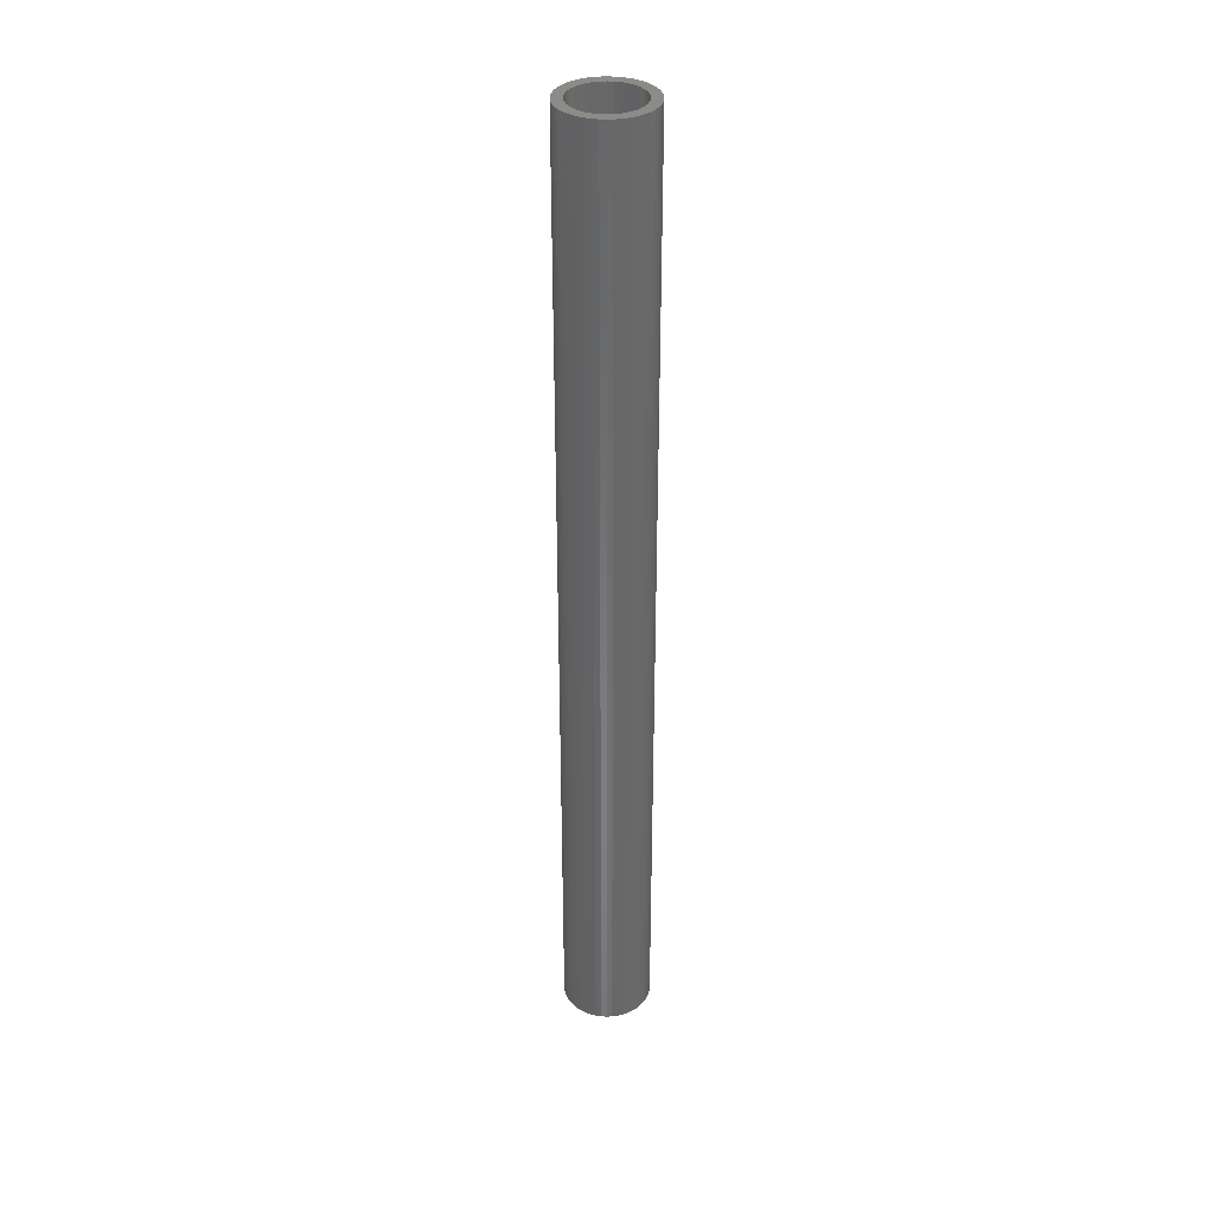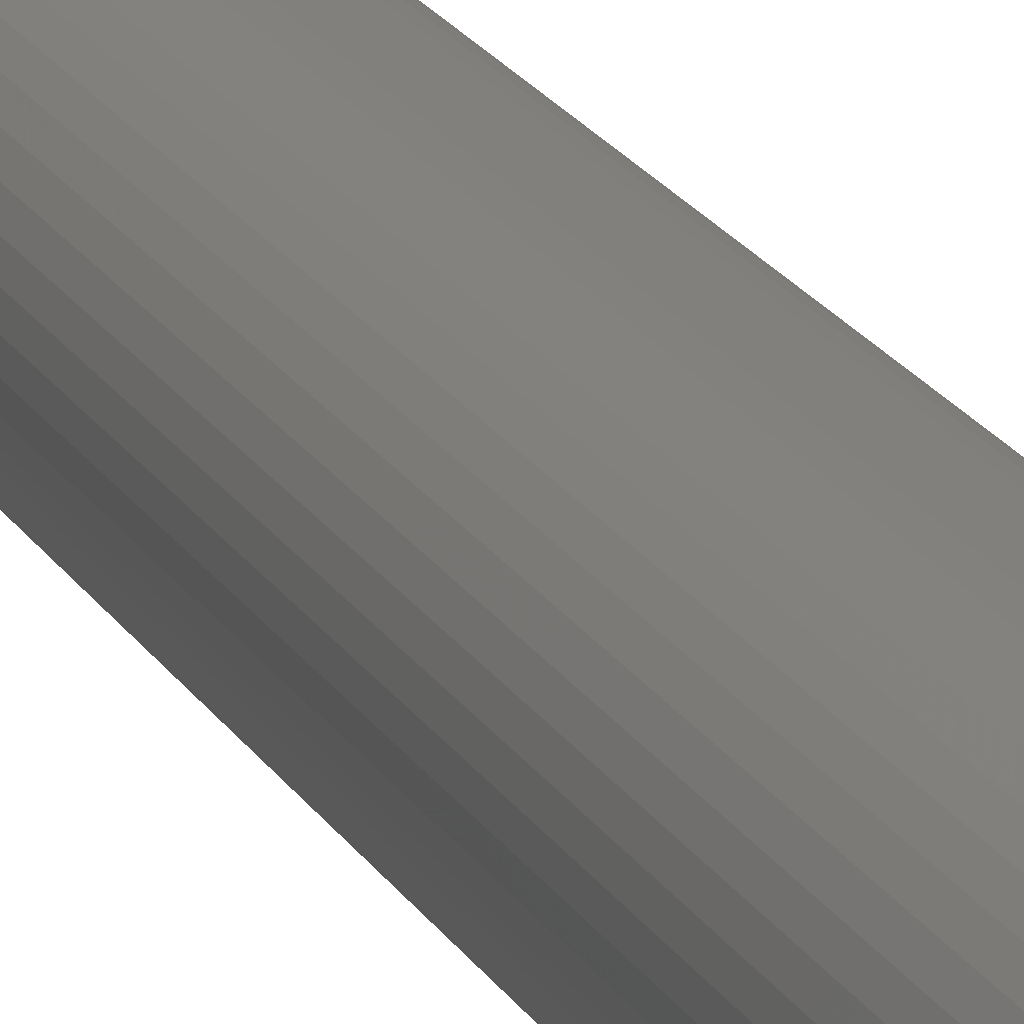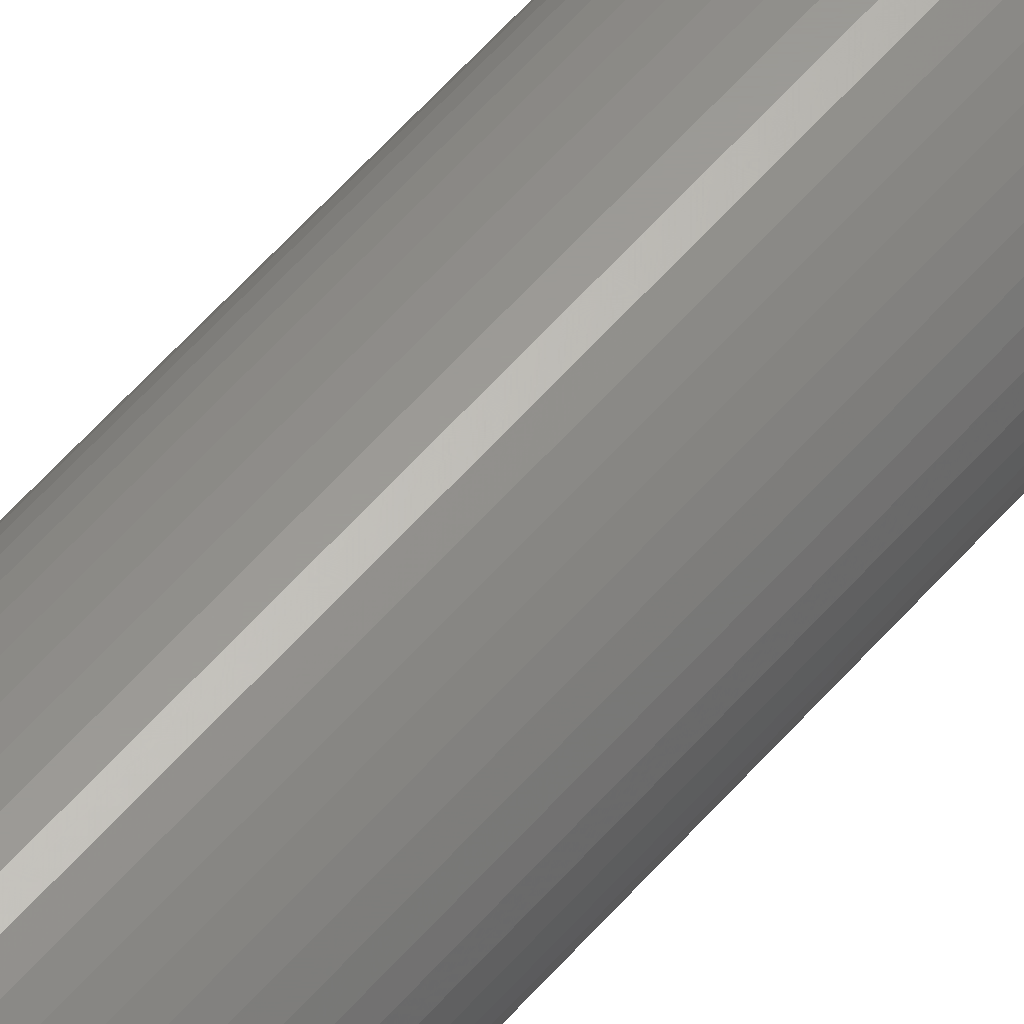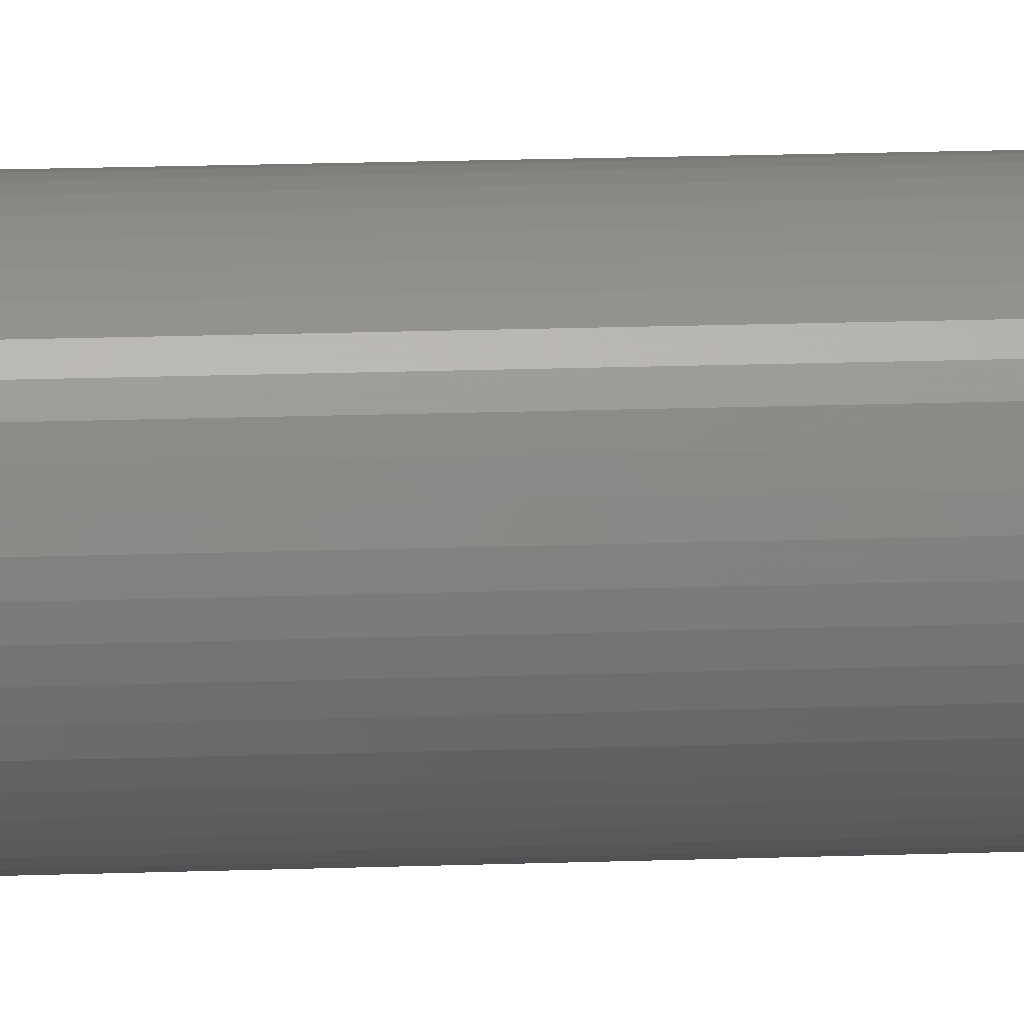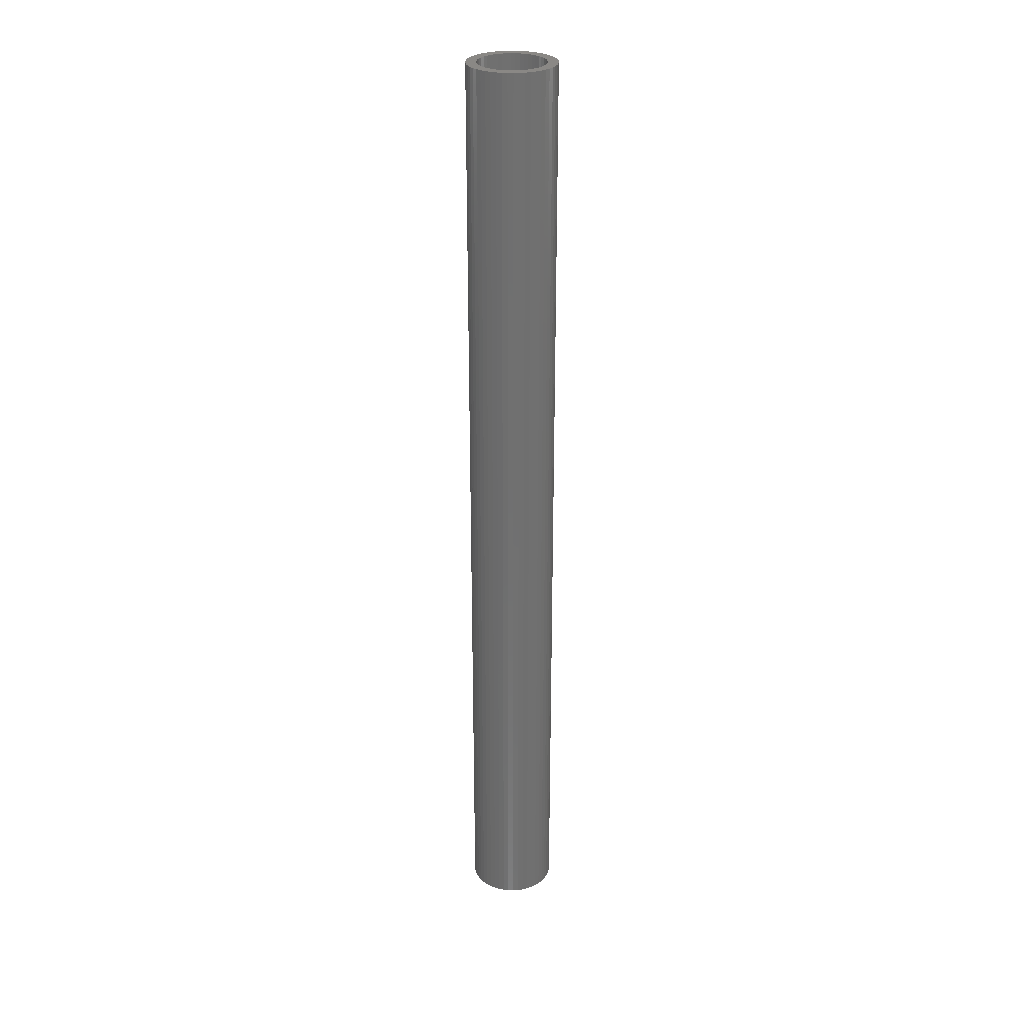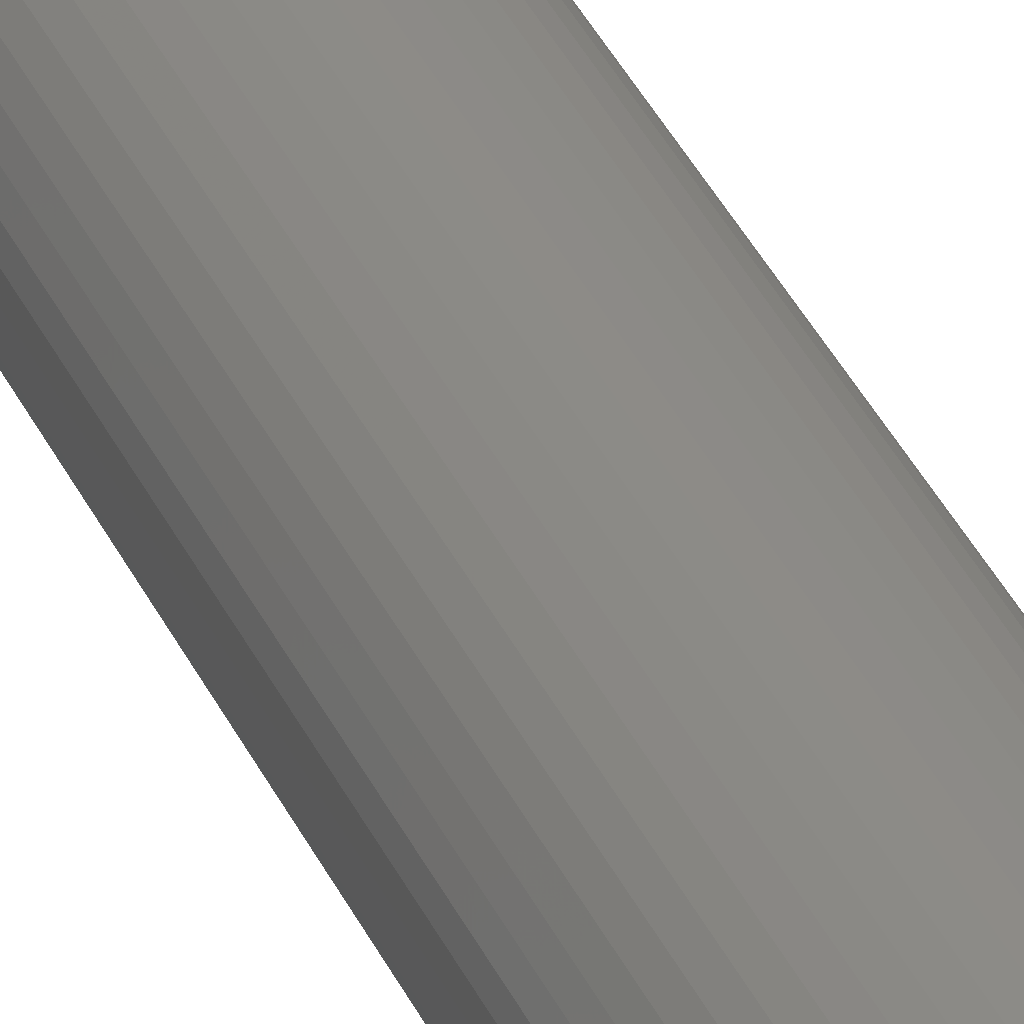
<metadata>
{"format":"stl","ext":"stl","renderer":"f3d","projection":"perspective","resolution":1024,"background":"white","views":[{"elev":35.2,"azim":-17.5,"up":"+Z"},{"elev":14.8,"azim":163.3,"up":"+Y"},{"elev":60.2,"azim":41.0,"up":"+Y"},{"elev":12.6,"azim":-95.6,"up":"+Y"},{"elev":27.8,"azim":23.4,"up":"+Z"},{"elev":34.3,"azim":-21.3,"up":"+Y"}]}
</metadata>
<code>
# stl→obj: 200 verts, 400 faces
v 2.35 0 25.5
v 2.331 0.2945 -25.5
v 2.331 0.2945 25.5
v 2.35 0 -25.5
v -2.35 0 -25.5
v -2.331 0.2945 25.5
v -2.331 0.2945 -25.5
v -2.35 0 25.5
v 0.1476 2.345 -25.5
v -0.1476 2.345 25.5
v 0.1476 2.345 25.5
v -0.1476 2.345 -25.5
v -0.1476 -2.345 -25.5
v 0.1476 -2.345 25.5
v -0.1476 -2.345 25.5
v 0.1476 -2.345 -25.5
v 1.713 1.609 -25.5
v 1.498 1.811 25.5
v 1.713 1.609 25.5
v 1.498 1.811 -25.5
v -1.498 1.811 -25.5
v -1.713 1.609 25.5
v -1.498 1.811 25.5
v -1.713 1.609 -25.5
v -0.7262 2.235 -25.5
v -1.001 2.126 25.5
v -0.7262 2.235 25.5
v -1.001 2.126 -25.5
v 2.185 0.8651 25.5
v 2.059 1.132 -25.5
v 2.059 1.132 25.5
v 2.185 0.8651 -25.5
v 1.901 1.381 -25.5
v 1.901 1.381 25.5
v 1.001 2.126 -25.5
v 0.7262 2.235 25.5
v 1.001 2.126 25.5
v 0.7262 2.235 -25.5
v 1.259 1.984 25.5
v 1.259 1.984 -25.5
v -2.185 0.8651 -25.5
v -2.059 1.132 25.5
v -2.059 1.132 -25.5
v -2.185 0.8651 25.5
v -1.901 1.381 -25.5
v -1.901 1.381 25.5
v 1.8 0 25.5
v 1.786 0.2256 25.5
v 2.276 0.5844 25.5
v 2.331 -0.2945 25.5
v 1.743 0.4476 25.5
v 1.786 -0.2256 25.5
v 1.674 0.6626 25.5
v 2.276 -0.5844 25.5
v 1.577 0.8672 25.5
v 1.743 -0.4476 25.5
v 2.185 -0.8651 25.5
v 1.456 1.058 25.5
v 1.312 1.232 25.5
v 1.147 1.387 25.5
v 0.9645 1.52 25.5
v 0.7664 1.629 25.5
v 0.5562 1.712 25.5
v 0.4403 2.308 25.5
v 0.3373 1.768 25.5
v 0.113 1.796 25.5
v -0.113 1.796 25.5
v -0.3373 1.768 25.5
v -0.4403 2.308 25.5
v -0.5562 1.712 25.5
v -0.7664 1.629 25.5
v -0.9645 1.52 25.5
v -1.259 1.984 25.5
v -1.147 1.387 25.5
v -1.312 1.232 25.5
v -1.456 1.058 25.5
v -1.577 0.8672 25.5
v -1.674 0.6626 25.5
v -1.743 0.4476 25.5
v 1.674 -0.6626 25.5
v 2.059 -1.132 25.5
v 1.577 -0.8672 25.5
v 1.901 -1.381 25.5
v 1.456 -1.058 25.5
v 1.713 -1.609 25.5
v 1.312 -1.232 25.5
v 1.498 -1.811 25.5
v 1.147 -1.387 25.5
v 1.259 -1.984 25.5
v 0.9645 -1.52 25.5
v 1.001 -2.126 25.5
v 0.7664 -1.629 25.5
v 0.7262 -2.235 25.5
v 0.5562 -1.712 25.5
v 0.4403 -2.308 25.5
v 0.3373 -1.768 25.5
v 0.113 -1.796 25.5
v -0.113 -1.796 25.5
v -0.3373 -1.768 25.5
v -0.4403 -2.308 25.5
v -0.5562 -1.712 25.5
v -0.7262 -2.235 25.5
v -0.7664 -1.629 25.5
v -1.001 -2.126 25.5
v -0.9645 -1.52 25.5
v -1.259 -1.984 25.5
v -1.147 -1.387 25.5
v -1.498 -1.811 25.5
v -1.312 -1.232 25.5
v -1.713 -1.609 25.5
v -1.456 -1.058 25.5
v -1.901 -1.381 25.5
v -1.577 -0.8672 25.5
v -2.059 -1.132 25.5
v -1.674 -0.6626 25.5
v -2.185 -0.8651 25.5
v -1.743 -0.4476 25.5
v -2.276 -0.5844 25.5
v -1.786 -0.2256 25.5
v -2.331 -0.2945 25.5
v -1.8 0 25.5
v -2.276 0.5844 25.5
v -1.786 0.2256 25.5
v -1.259 1.984 -25.5
v -0.4403 2.308 -25.5
v 1.8 0 -25.5
v 2.331 -0.2945 -25.5
v 1.786 -0.2256 -25.5
v 2.276 -0.5844 -25.5
v 1.743 -0.4476 -25.5
v 2.185 -0.8651 -25.5
v 1.786 0.2256 -25.5
v 1.674 -0.6626 -25.5
v 2.059 -1.132 -25.5
v 2.276 0.5844 -25.5
v 1.577 -0.8672 -25.5
v 1.901 -1.381 -25.5
v 1.743 0.4476 -25.5
v 1.456 -1.058 -25.5
v 1.713 -1.609 -25.5
v 1.312 -1.232 -25.5
v 1.498 -1.811 -25.5
v 1.147 -1.387 -25.5
v 1.259 -1.984 -25.5
v 0.9645 -1.52 -25.5
v 1.001 -2.126 -25.5
v 0.7664 -1.629 -25.5
v 0.7262 -2.235 -25.5
v 0.5562 -1.712 -25.5
v 0.4403 -2.308 -25.5
v 0.3373 -1.768 -25.5
v 0.113 -1.796 -25.5
v -0.113 -1.796 -25.5
v -0.3373 -1.768 -25.5
v -0.4403 -2.308 -25.5
v -0.5562 -1.712 -25.5
v -0.7262 -2.235 -25.5
v -0.7664 -1.629 -25.5
v -1.001 -2.126 -25.5
v -0.9645 -1.52 -25.5
v -1.259 -1.984 -25.5
v -1.147 -1.387 -25.5
v -1.498 -1.811 -25.5
v -1.312 -1.232 -25.5
v -1.713 -1.609 -25.5
v -1.456 -1.058 -25.5
v -1.901 -1.381 -25.5
v -1.577 -0.8672 -25.5
v -2.059 -1.132 -25.5
v -1.674 -0.6626 -25.5
v -2.185 -0.8651 -25.5
v -1.743 -0.4476 -25.5
v 1.674 0.6626 -25.5
v 1.577 0.8672 -25.5
v 1.456 1.058 -25.5
v 1.312 1.232 -25.5
v 1.147 1.387 -25.5
v 0.9645 1.52 -25.5
v 0.7664 1.629 -25.5
v 0.5562 1.712 -25.5
v 0.4403 2.308 -25.5
v 0.3373 1.768 -25.5
v 0.113 1.796 -25.5
v -0.113 1.796 -25.5
v -0.3373 1.768 -25.5
v -0.5562 1.712 -25.5
v -0.7664 1.629 -25.5
v -0.9645 1.52 -25.5
v -1.147 1.387 -25.5
v -1.312 1.232 -25.5
v -1.456 1.058 -25.5
v -1.577 0.8672 -25.5
v -1.674 0.6626 -25.5
v -1.743 0.4476 -25.5
v -2.276 0.5844 -25.5
v -1.786 0.2256 -25.5
v -1.8 0 -25.5
v -2.276 -0.5844 -25.5
v -1.786 -0.2256 -25.5
v -2.331 -0.2945 -25.5
f 1 2 3
f 2 1 4
f 5 6 7
f 6 5 8
f 9 10 11
f 10 9 12
f 13 14 15
f 14 13 16
f 17 18 19
f 18 17 20
f 21 22 23
f 22 21 24
f 25 26 27
f 26 25 28
f 29 30 31
f 30 29 32
f 31 33 34
f 33 31 30
f 35 36 37
f 36 35 38
f 20 39 18
f 39 20 40
f 41 42 43
f 42 41 44
f 45 22 24
f 22 45 46
f 47 1 3
f 48 3 49
f 1 47 50
f 51 49 29
f 52 50 47
f 53 29 31
f 50 52 54
f 55 31 34
f 56 54 52
f 54 56 57
f 3 48 47
f 49 51 48
f 58 34 19
f 29 53 51
f 31 55 53
f 59 19 18
f 34 58 55
f 19 59 58
f 60 18 39
f 18 60 59
f 61 39 37
f 39 61 60
f 37 62 61
f 36 62 37
f 36 63 62
f 64 63 36
f 64 65 63
f 11 65 64
f 11 66 65
f 11 67 66
f 10 67 11
f 10 68 67
f 69 68 10
f 69 70 68
f 27 70 69
f 27 71 70
f 26 71 27
f 71 26 72
f 73 72 26
f 72 73 74
f 23 74 73
f 74 23 75
f 22 75 23
f 75 22 76
f 46 76 22
f 76 46 77
f 42 77 46
f 77 42 78
f 44 78 42
f 78 44 79
f 80 57 56
f 57 80 81
f 82 81 80
f 81 82 83
f 84 83 82
f 83 84 85
f 86 85 84
f 85 86 87
f 88 87 86
f 87 88 89
f 90 89 88
f 89 90 91
f 92 91 90
f 92 93 91
f 94 93 92
f 94 95 93
f 96 95 94
f 96 14 95
f 97 14 96
f 98 14 97
f 98 15 14
f 99 15 98
f 99 100 15
f 101 100 99
f 101 102 100
f 103 102 101
f 104 103 105
f 103 104 102
f 106 105 107
f 105 106 104
f 108 107 109
f 110 109 111
f 107 108 106
f 112 111 113
f 114 113 115
f 109 110 108
f 116 115 117
f 118 117 119
f 120 119 121
f 122 79 44
f 111 112 110
f 79 122 123
f 113 114 112
f 6 123 122
f 115 116 114
f 123 6 121
f 117 118 116
f 8 121 6
f 119 120 118
f 121 8 120
f 28 73 26
f 73 28 124
f 125 27 69
f 27 125 25
f 126 4 127
f 128 127 129
f 4 126 2
f 130 129 131
f 132 2 126
f 133 131 134
f 2 132 135
f 136 134 137
f 138 135 132
f 135 138 32
f 127 128 126
f 129 130 128
f 139 137 140
f 131 133 130
f 134 136 133
f 141 140 142
f 137 139 136
f 140 141 139
f 143 142 144
f 142 143 141
f 145 144 146
f 144 145 143
f 146 147 145
f 148 147 146
f 148 149 147
f 150 149 148
f 150 151 149
f 16 151 150
f 16 152 151
f 16 153 152
f 13 153 16
f 13 154 153
f 155 154 13
f 155 156 154
f 157 156 155
f 157 158 156
f 159 158 157
f 158 159 160
f 161 160 159
f 160 161 162
f 163 162 161
f 162 163 164
f 165 164 163
f 164 165 166
f 167 166 165
f 166 167 168
f 169 168 167
f 168 169 170
f 171 170 169
f 170 171 172
f 173 32 138
f 32 173 30
f 174 30 173
f 30 174 33
f 175 33 174
f 33 175 17
f 176 17 175
f 17 176 20
f 177 20 176
f 20 177 40
f 178 40 177
f 40 178 35
f 179 35 178
f 179 38 35
f 180 38 179
f 180 181 38
f 182 181 180
f 182 9 181
f 183 9 182
f 184 9 183
f 184 12 9
f 185 12 184
f 185 125 12
f 186 125 185
f 186 25 125
f 187 25 186
f 28 187 188
f 187 28 25
f 124 188 189
f 188 124 28
f 21 189 190
f 24 190 191
f 189 21 124
f 45 191 192
f 43 192 193
f 190 24 21
f 41 193 194
f 195 194 196
f 7 196 197
f 198 172 171
f 191 45 24
f 172 198 199
f 192 43 45
f 200 199 198
f 193 41 43
f 199 200 197
f 194 195 41
f 5 197 200
f 196 7 195
f 197 5 7
f 148 91 93
f 91 148 146
f 49 32 29
f 32 49 135
f 3 135 49
f 135 3 2
f 34 17 19
f 17 34 33
f 38 64 36
f 64 38 181
f 181 11 64
f 11 181 9
f 40 37 39
f 37 40 35
f 43 46 45
f 46 43 42
f 195 44 41
f 44 195 122
f 7 122 195
f 122 7 6
f 124 23 73
f 23 124 21
f 12 69 10
f 69 12 125
f 50 4 1
f 4 50 127
f 57 129 54
f 129 57 131
f 54 127 50
f 127 54 129
f 165 108 110
f 108 165 163
f 169 116 171
f 116 169 114
f 165 112 167
f 112 165 110
f 144 87 89
f 87 144 142
f 198 120 200
f 120 198 118
f 200 8 5
f 8 200 120
f 171 118 198
f 118 171 116
f 85 137 83
f 137 85 140
f 146 89 91
f 89 146 144
f 81 131 57
f 131 81 134
f 83 134 81
f 134 83 137
f 155 15 100
f 15 155 13
f 159 102 104
f 102 159 157
f 157 100 102
f 100 157 155
f 167 114 169
f 114 167 112
f 142 85 87
f 85 142 140
f 150 93 95
f 93 150 148
f 16 95 14
f 95 16 150
f 161 104 106
f 104 161 159
f 163 106 108
f 106 163 161
f 126 48 132
f 48 126 47
f 121 196 123
f 196 121 197
f 184 66 67
f 66 184 183
f 152 98 97
f 98 152 153
f 177 59 60
f 59 177 176
f 190 74 75
f 74 190 189
f 187 70 71
f 70 187 186
f 139 82 136
f 82 139 84
f 173 55 174
f 55 173 53
f 132 51 138
f 51 132 48
f 180 62 63
f 62 180 179
f 182 63 65
f 63 182 180
f 178 60 61
f 60 178 177
f 78 192 77
f 192 78 193
f 79 193 78
f 193 79 194
f 186 68 70
f 68 186 185
f 151 97 96
f 97 151 152
f 138 53 173
f 53 138 51
f 175 59 176
f 59 175 58
f 174 58 175
f 58 174 55
f 183 65 66
f 65 183 182
f 179 61 62
f 61 179 178
f 77 191 76
f 191 77 192
f 76 190 75
f 190 76 191
f 123 194 79
f 194 123 196
f 188 71 72
f 71 188 187
f 189 72 74
f 72 189 188
f 185 67 68
f 67 185 184
f 145 92 90
f 92 145 147
f 141 88 86
f 88 141 143
f 130 52 128
f 52 130 56
f 136 80 133
f 80 136 82
f 141 84 139
f 84 141 86
f 128 47 126
f 47 128 52
f 154 101 99
f 101 154 156
f 115 172 117
f 172 115 170
f 119 197 121
f 197 119 199
f 147 94 92
f 94 147 149
f 149 96 94
f 96 149 151
f 143 90 88
f 90 143 145
f 133 56 130
f 56 133 80
f 153 99 98
f 99 153 154
f 156 103 101
f 103 156 158
f 160 107 105
f 107 160 162
f 162 109 107
f 109 162 164
f 117 199 119
f 199 117 172
f 158 105 103
f 105 158 160
f 111 168 113
f 168 111 166
f 113 170 115
f 170 113 168
f 109 166 111
f 166 109 164

</code>
